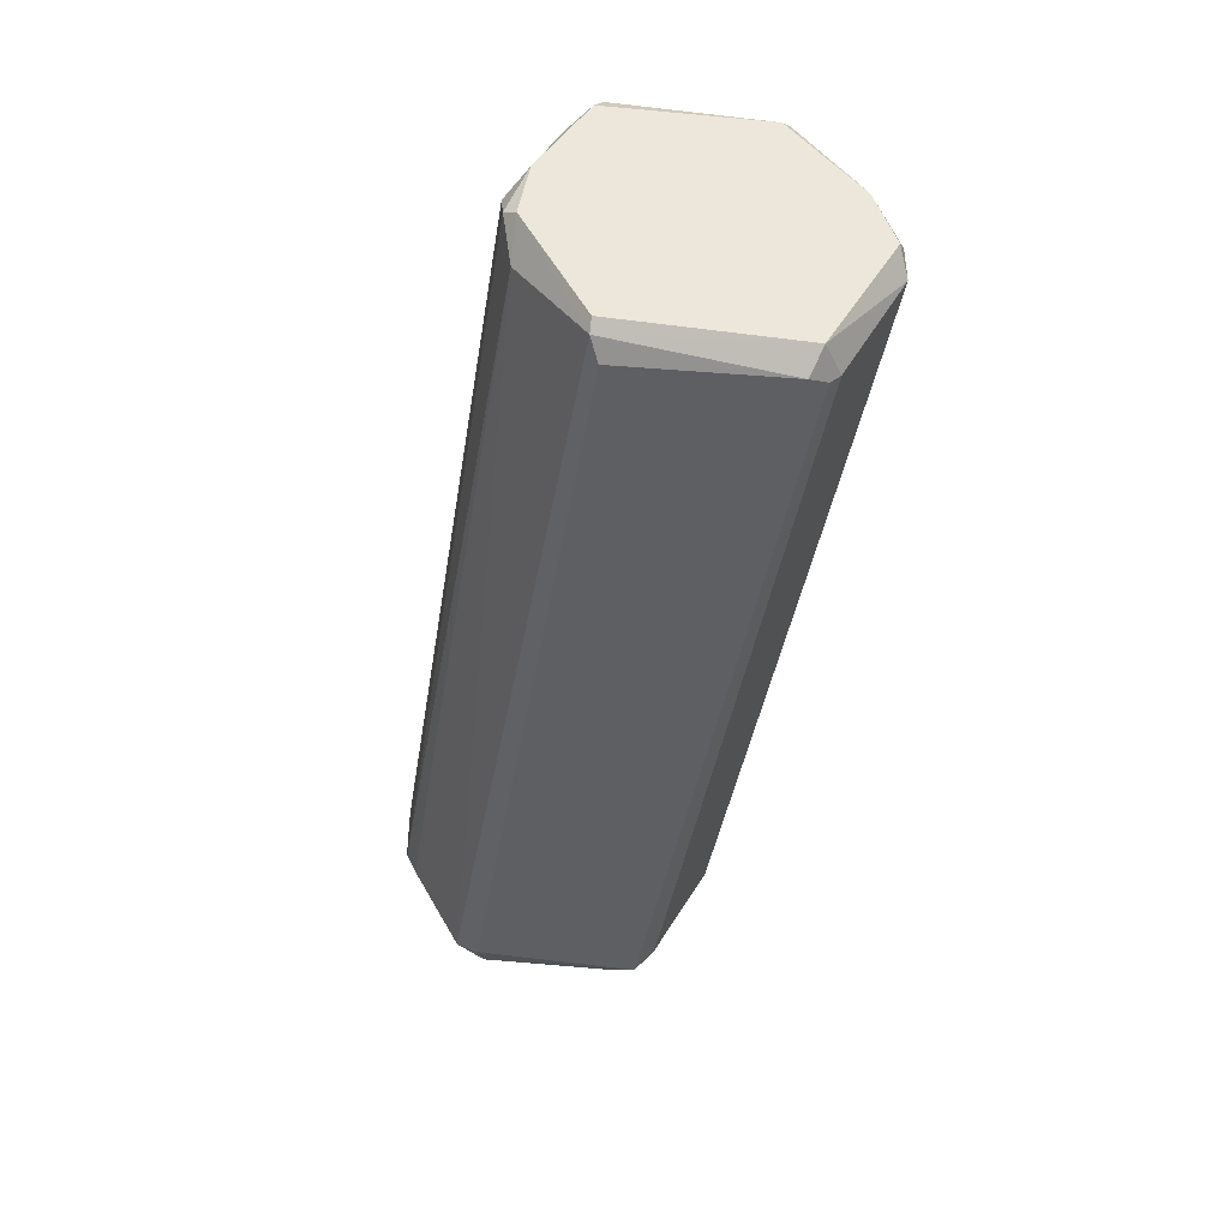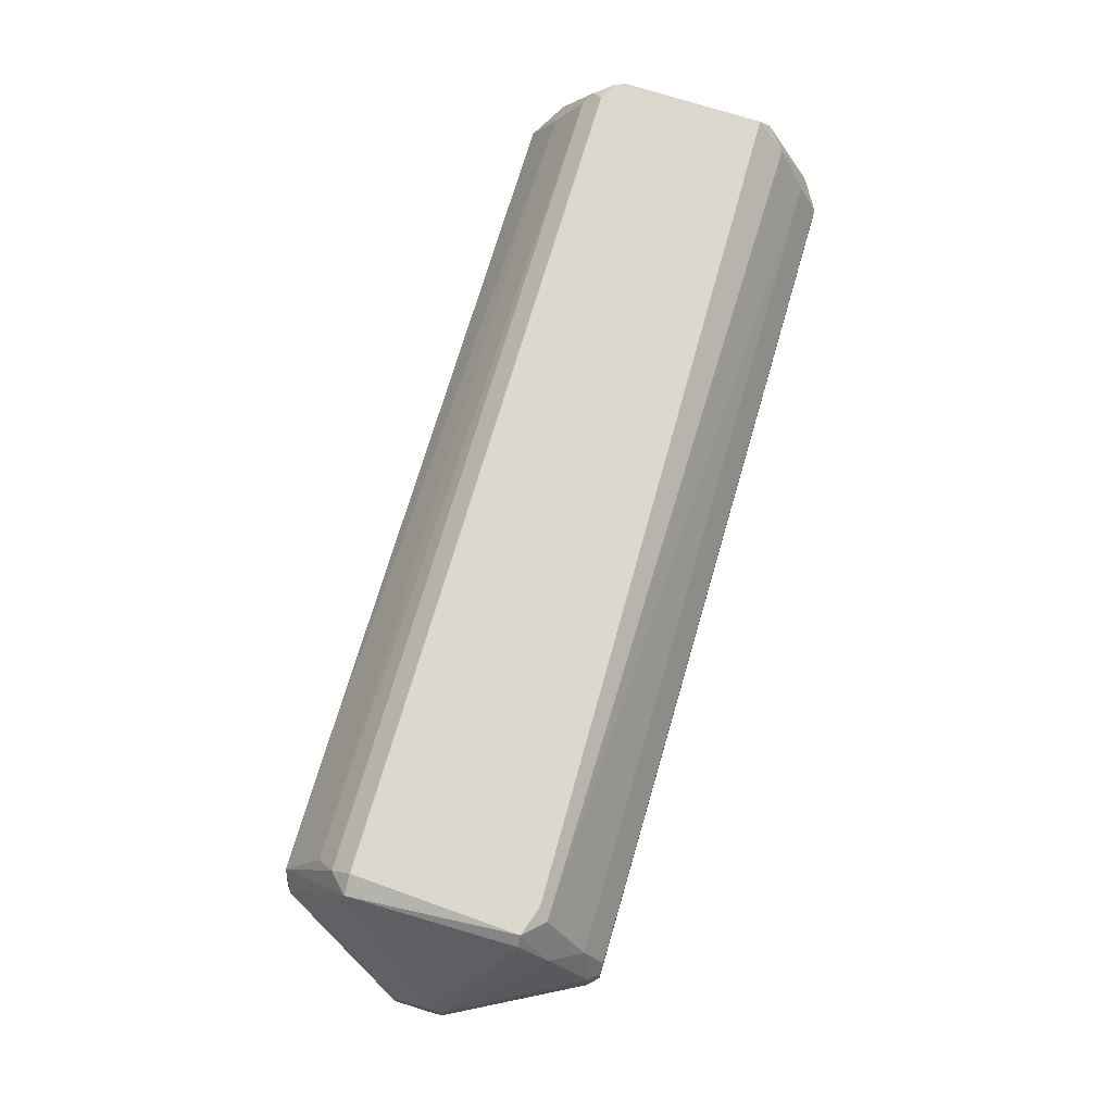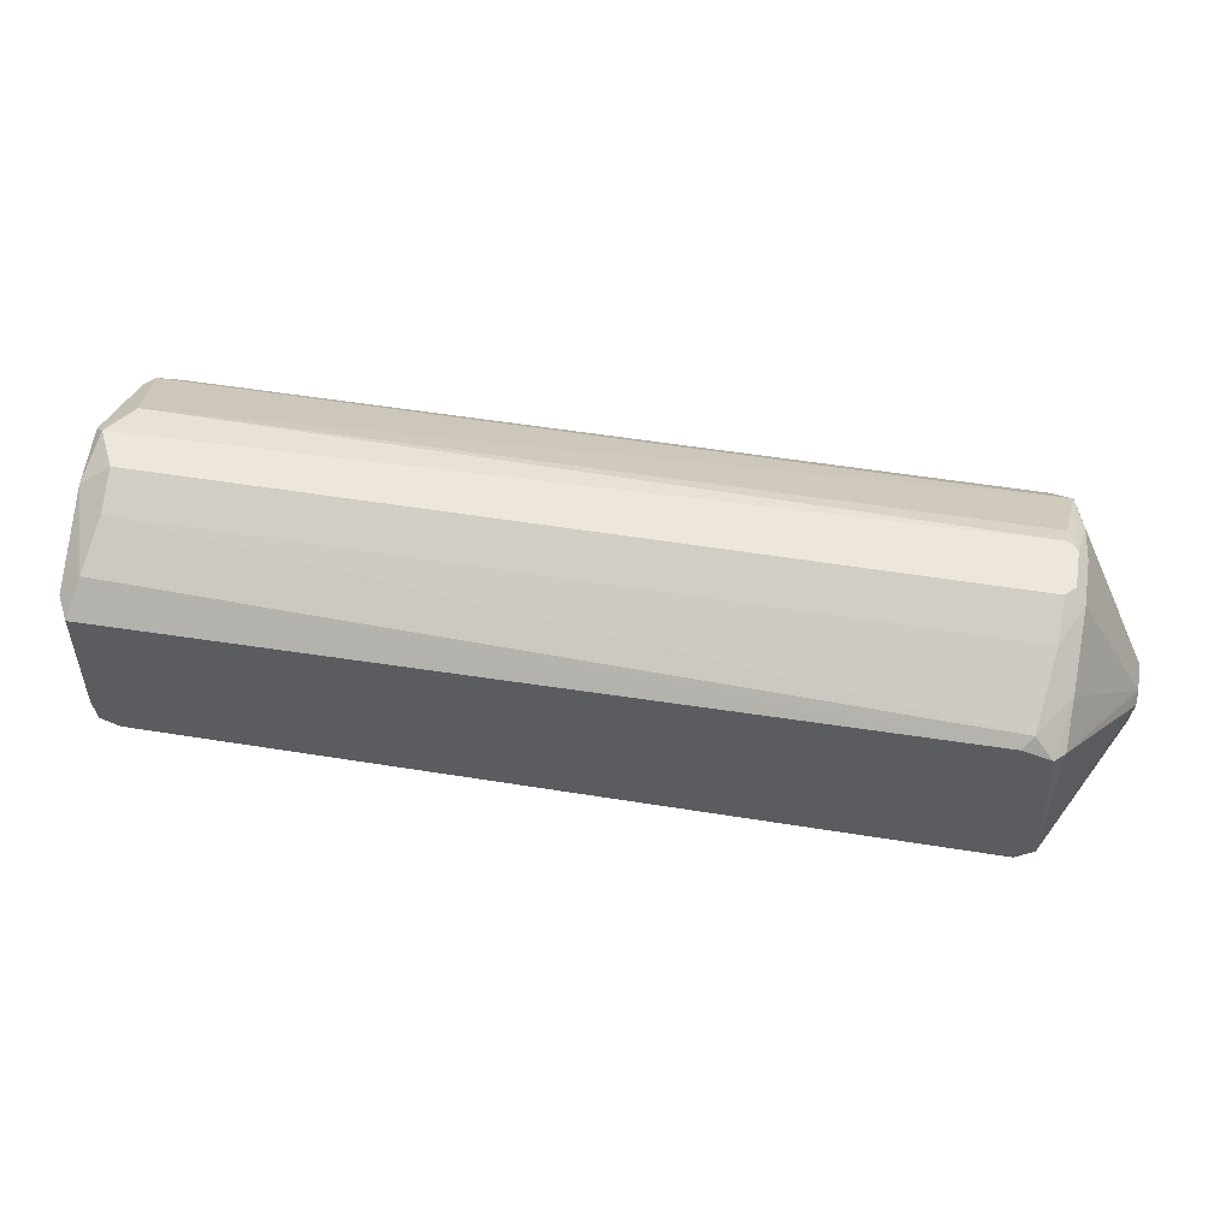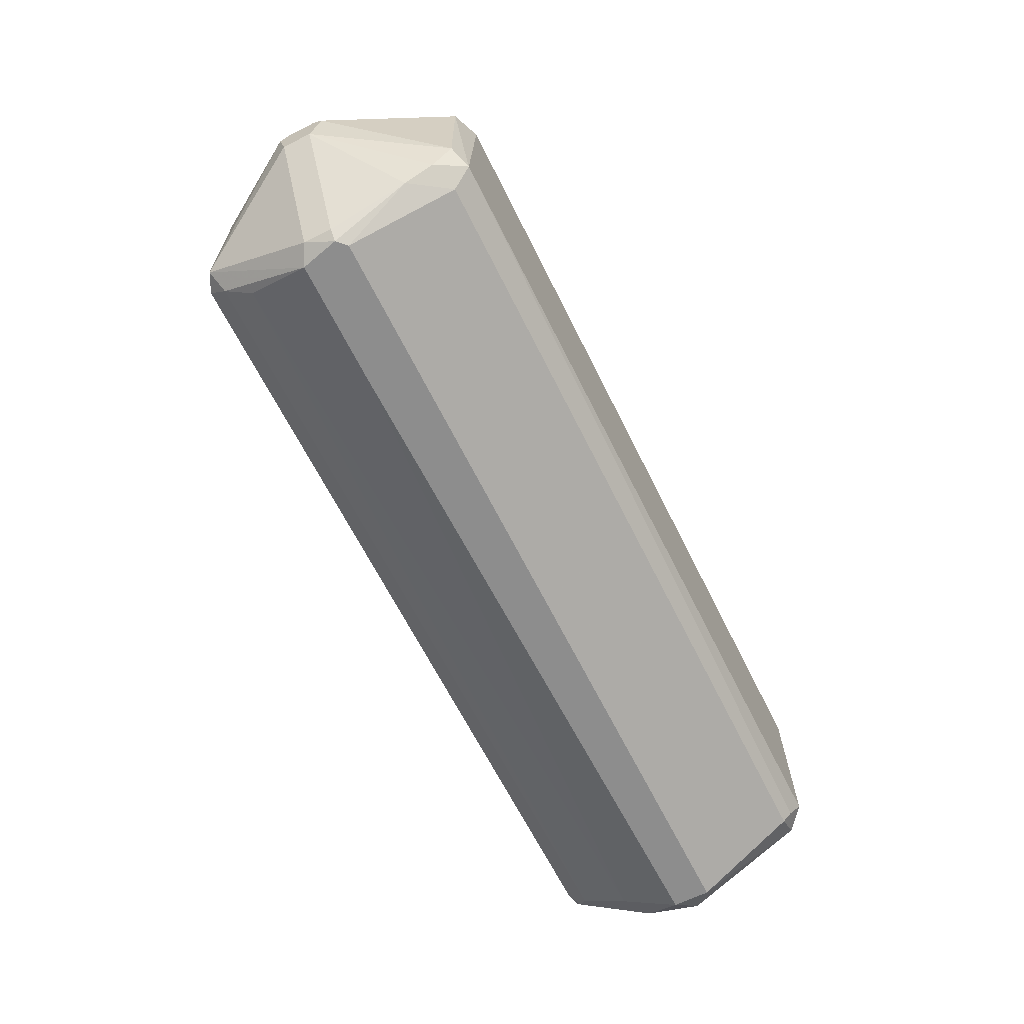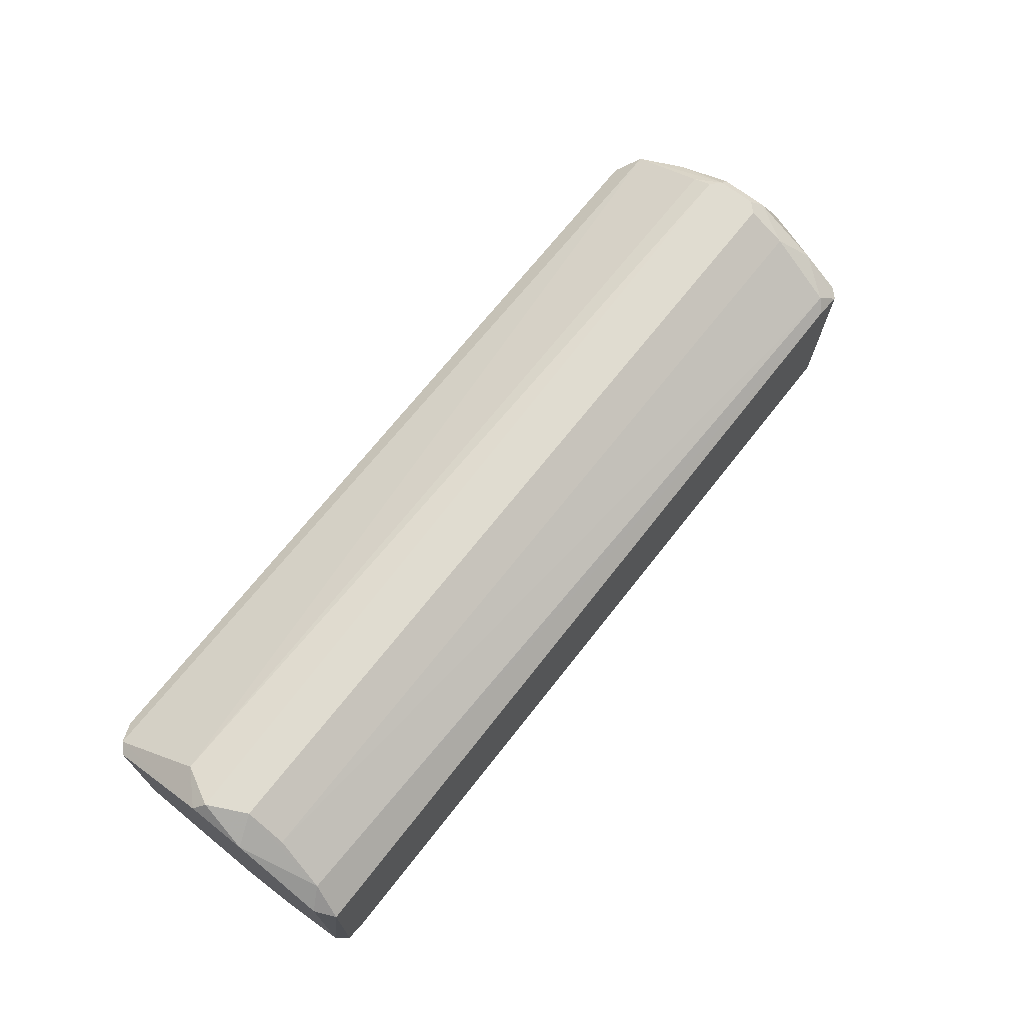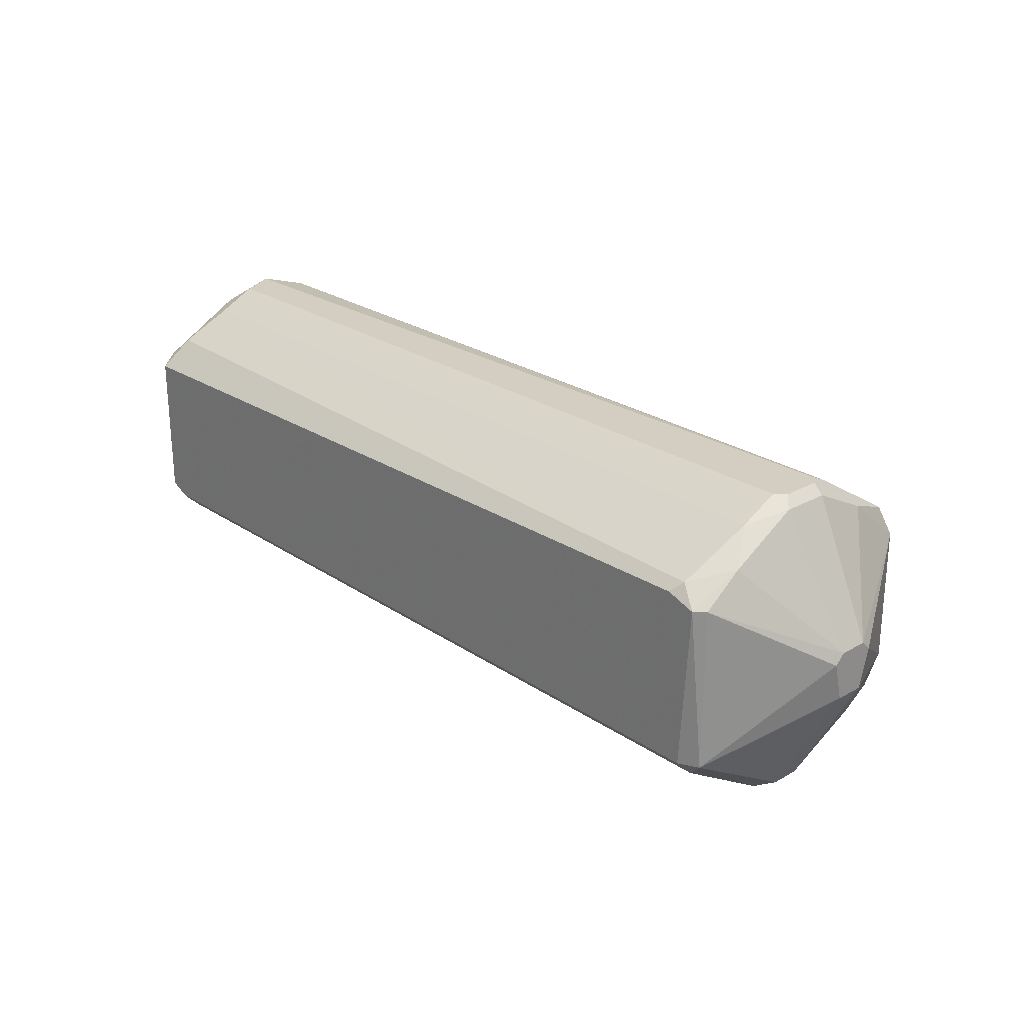
<metadata>
{"format":"obj","ext":"obj","renderer":"f3d","projection":"perspective","resolution":1024,"background":"white","views":[{"elev":-40.4,"azim":-99.0,"up":"+Z"},{"elev":72.3,"azim":106.3,"up":"+Z"},{"elev":54.1,"azim":9.7,"up":"+Y"},{"elev":-64.6,"azim":116.4,"up":"+Y"},{"elev":69.5,"azim":-51.9,"up":"+Y"},{"elev":24.9,"azim":47.4,"up":"+Y"}]}
</metadata>
<code>
v -0.07548 -0.01016 -9.4e-05
v -0.01726 0.01054 0.001198
v -0.01661 0.009892 0.001844
v -0.01791 -0.005632 -0.0098
v -0.07484 0.00601 -0.009152
v -0.07484 0.005364 0.009612
v -0.01791 -0.005632 0.009612
v -0.01855 0.005364 -0.0098
v -0.07419 -0.004984 -0.0098
v -0.01726 -0.01081 -0.00074
v -0.07419 -0.006278 0.008964
v -0.07484 0.01054 -0.00074
v -0.0192 0.00601 0.009612
v -0.01208 0.000835 0.001844
v -0.01791 0.009892 -0.003328
v -0.01791 -0.01081 0.001844
v -0.07419 -0.01081 -0.001388
v -0.07354 0.009245 0.004432
v -0.07419 -0.01081 0.001198
v -0.07354 -0.006926 -0.008504
v -0.01208 0.000835 -0.001388
v -0.07484 -0.004984 0.009612
v -0.01855 -0.006926 -0.008504
v -0.07354 0.005364 -0.0098
v -0.07354 0.009892 -0.003328
v -0.01726 0.006657 -0.008504
v -0.01661 0.005364 0.008964
v -0.07548 0.009245 0.002492
v -0.07548 -0.005632 -0.008504
v -0.01791 0.009245 0.004432
v -0.07354 0.01054 0.001844
v -0.01855 -0.008219 0.006376
v -0.01208 -0.00175 0.001198
v -0.07354 -0.008867 0.00508
v -0.01726 0.01054 -0.001388
v -0.01661 -0.005632 0.008964
v -0.07419 0.007305 0.00767
v -0.01661 -0.004339 -0.009152
v -0.07548 -0.004339 0.008964
v -0.01791 -0.01081 -0.001388
v -0.01855 0.006657 0.008964
v -0.07548 0.00601 -0.008504
v -0.01661 0.004716 -0.009152
v -0.01208 -0.00175 -0.00074
v -0.01661 -0.01016 0.001198
v -0.07354 -0.006926 0.008314
v -0.01661 -0.007574 -0.005916
v -0.01791 -0.006926 0.008314
v -0.01791 0.01054 -0.002034
v -0.01791 0.01054 0.001844
v -0.07548 0.00601 0.008314
v -0.01661 0.009892 -0.001388
v -0.01208 0.001481 -0.00074
v -0.07548 -0.008867 0.003786
v -0.07354 -0.006278 -0.009152
v -0.07354 -0.005632 0.009612
v -0.01726 0.005364 0.009612
v -0.01661 0.007951 -0.00527
v -0.01661 -0.01016 -0.00074
v -0.01661 0.007305 0.006376
v -0.02632 -0.01081 0.001844
v -0.07548 0.009892 -0.001388
v -0.01208 0.001481 0.001198
v -0.01661 -0.006278 -0.007858
f 44 47 64
f 8 4 9
f 6 7 13
f 10 16 17
f 1 17 19
f 17 16 19
f 7 6 22
f 20 4 23
f 17 20 23
f 9 5 24
f 8 9 24
f 25 15 26
f 24 5 26
f 8 24 26
f 5 25 26
f 5 9 29
f 17 1 29
f 20 17 29
f 1 28 29
f 2 12 31
f 12 28 31
f 18 30 31
f 21 14 33
f 2 3 35
f 12 2 35
f 26 15 35
f 14 27 36
f 33 14 36
f 6 13 37
f 31 28 37
f 18 31 37
f 22 6 39
f 28 1 39
f 10 17 40
f 17 23 40
f 30 18 41
f 37 13 41
f 18 37 41
f 5 29 42
f 29 28 42
f 4 8 43
f 8 26 43
f 38 4 43
f 21 38 43
f 21 33 44
f 38 21 44
f 16 10 45
f 36 16 45
f 33 36 45
f 44 33 45
f 11 34 46
f 34 32 46
f 10 40 47
f 40 23 47
f 32 16 48
f 36 7 48
f 16 36 48
f 7 46 48
f 46 32 48
f 25 12 49
f 15 25 49
f 12 35 49
f 35 15 49
f 3 2 50
f 30 3 50
f 2 31 50
f 31 30 50
f 6 37 51
f 37 28 51
f 39 6 51
f 28 39 51
f 35 3 52
f 14 21 53
f 21 43 53
f 52 3 53
f 1 19 54
f 11 22 54
f 34 11 54
f 19 34 54
f 39 1 54
f 22 39 54
f 9 4 55
f 4 20 55
f 29 9 55
f 20 29 55
f 7 22 56
f 22 11 56
f 46 7 56
f 11 46 56
f 13 7 57
f 7 36 57
f 36 27 57
f 41 13 57
f 26 35 58
f 43 26 58
f 35 52 58
f 53 43 58
f 52 53 58
f 45 10 59
f 44 45 59
f 10 47 59
f 47 44 59
f 3 30 60
f 30 41 60
f 57 27 60
f 41 57 60
f 19 16 61
f 16 32 61
f 34 19 61
f 32 34 61
f 25 5 62
f 12 25 62
f 28 12 62
f 5 42 62
f 42 28 62
f 27 14 63
f 53 3 63
f 14 53 63
f 3 60 63
f 60 27 63
f 23 4 64
f 4 38 64
f 38 44 64
f 47 23 64

</code>
